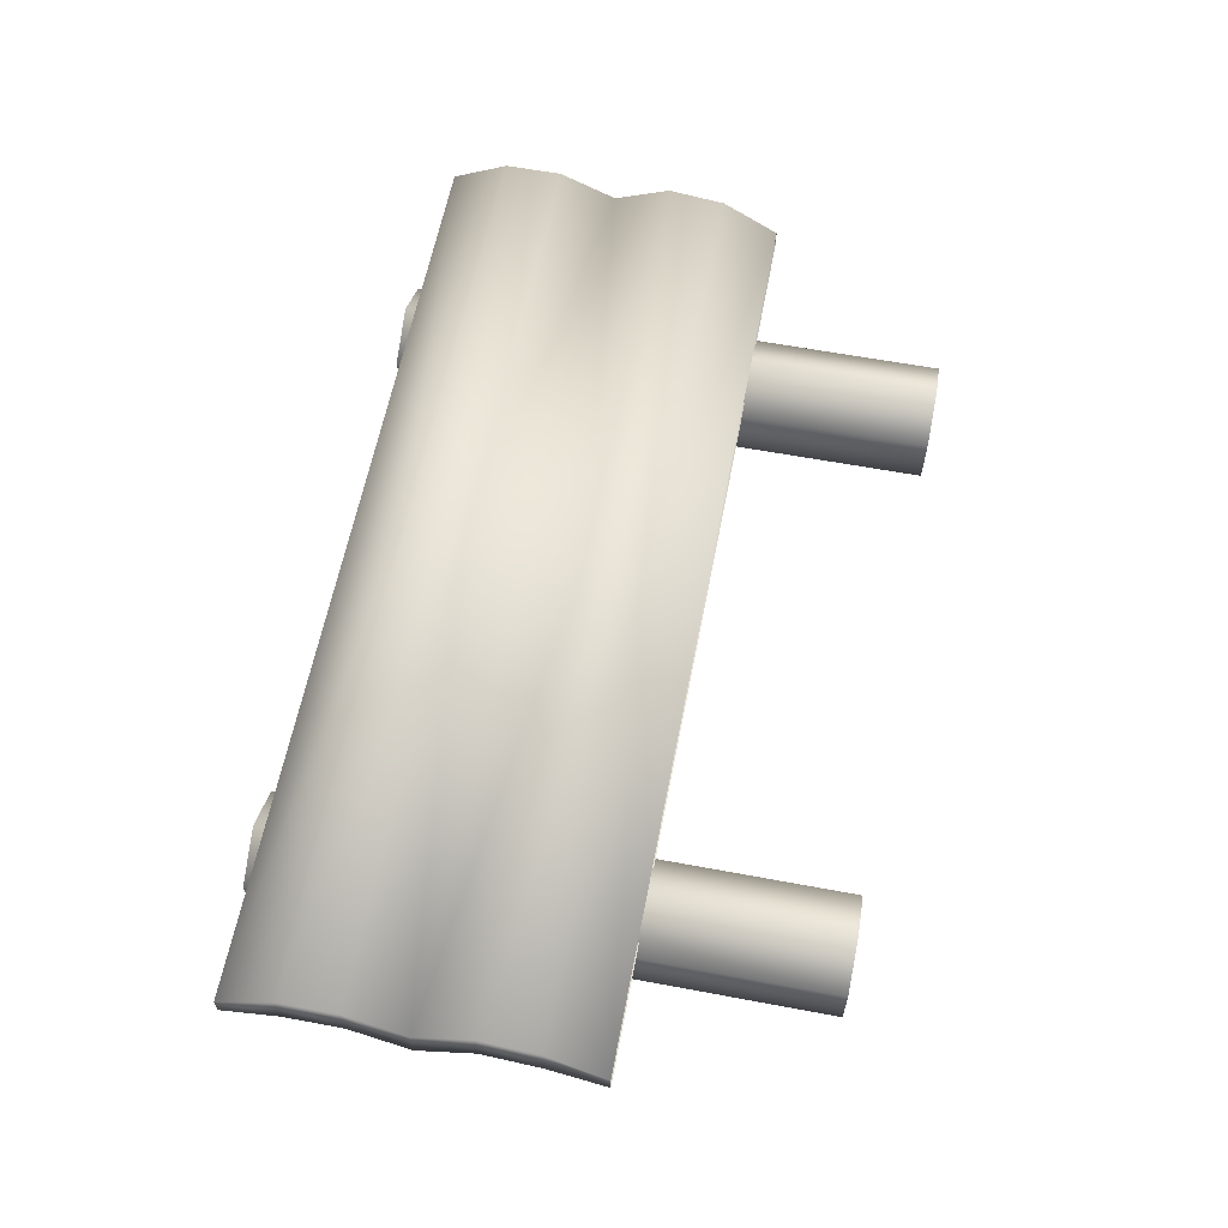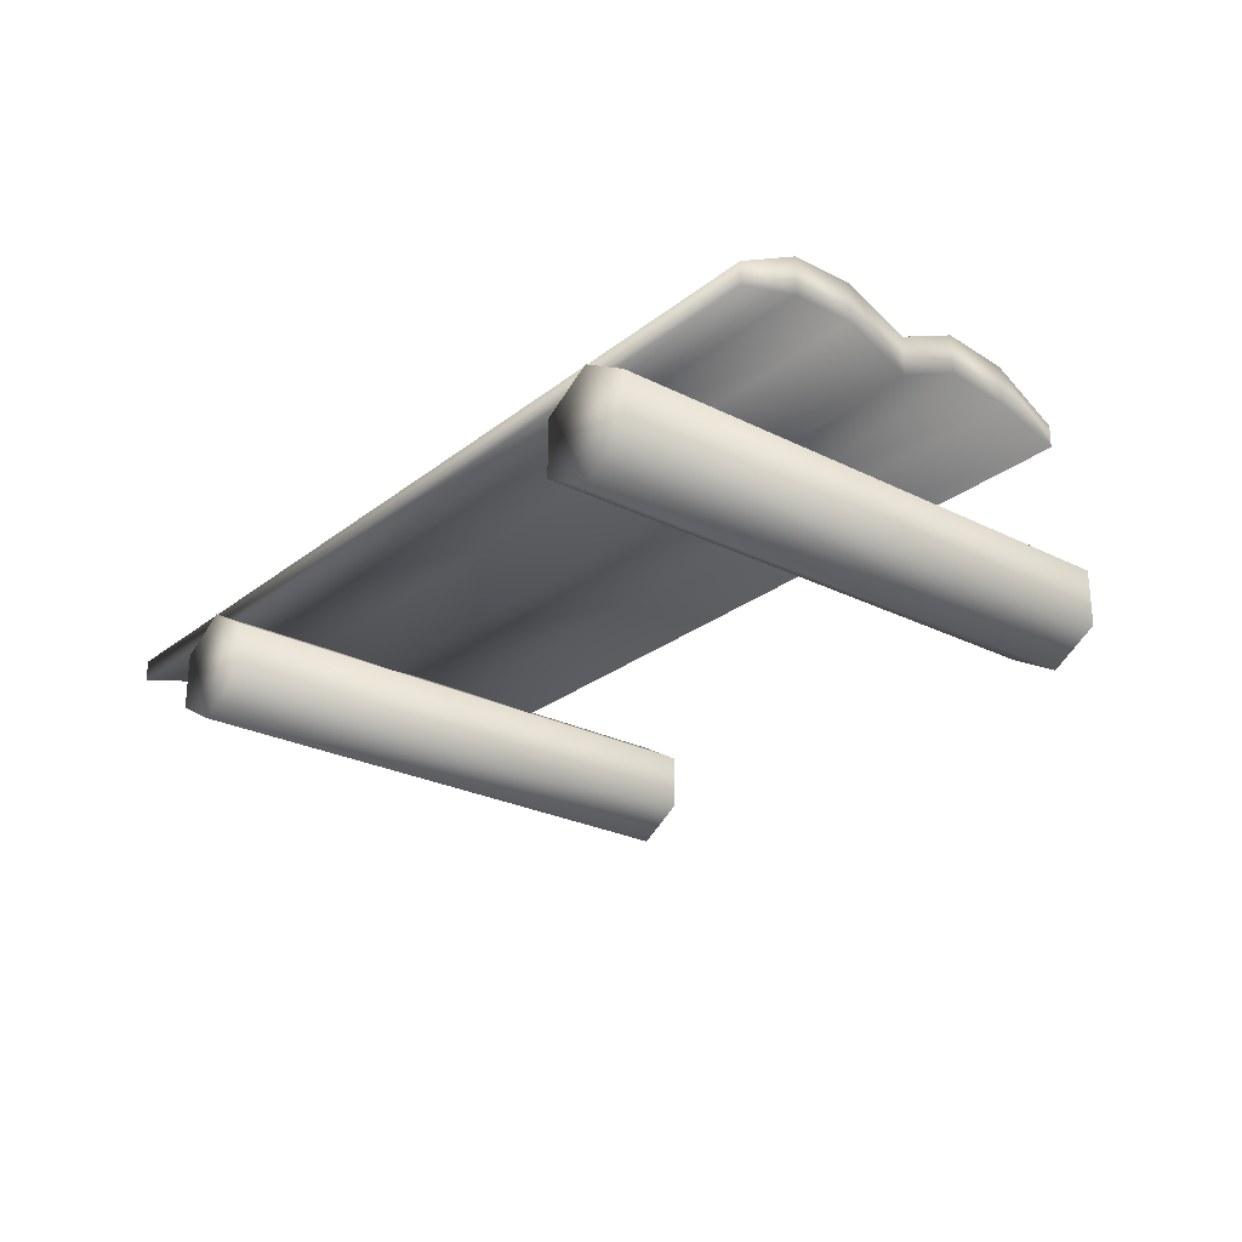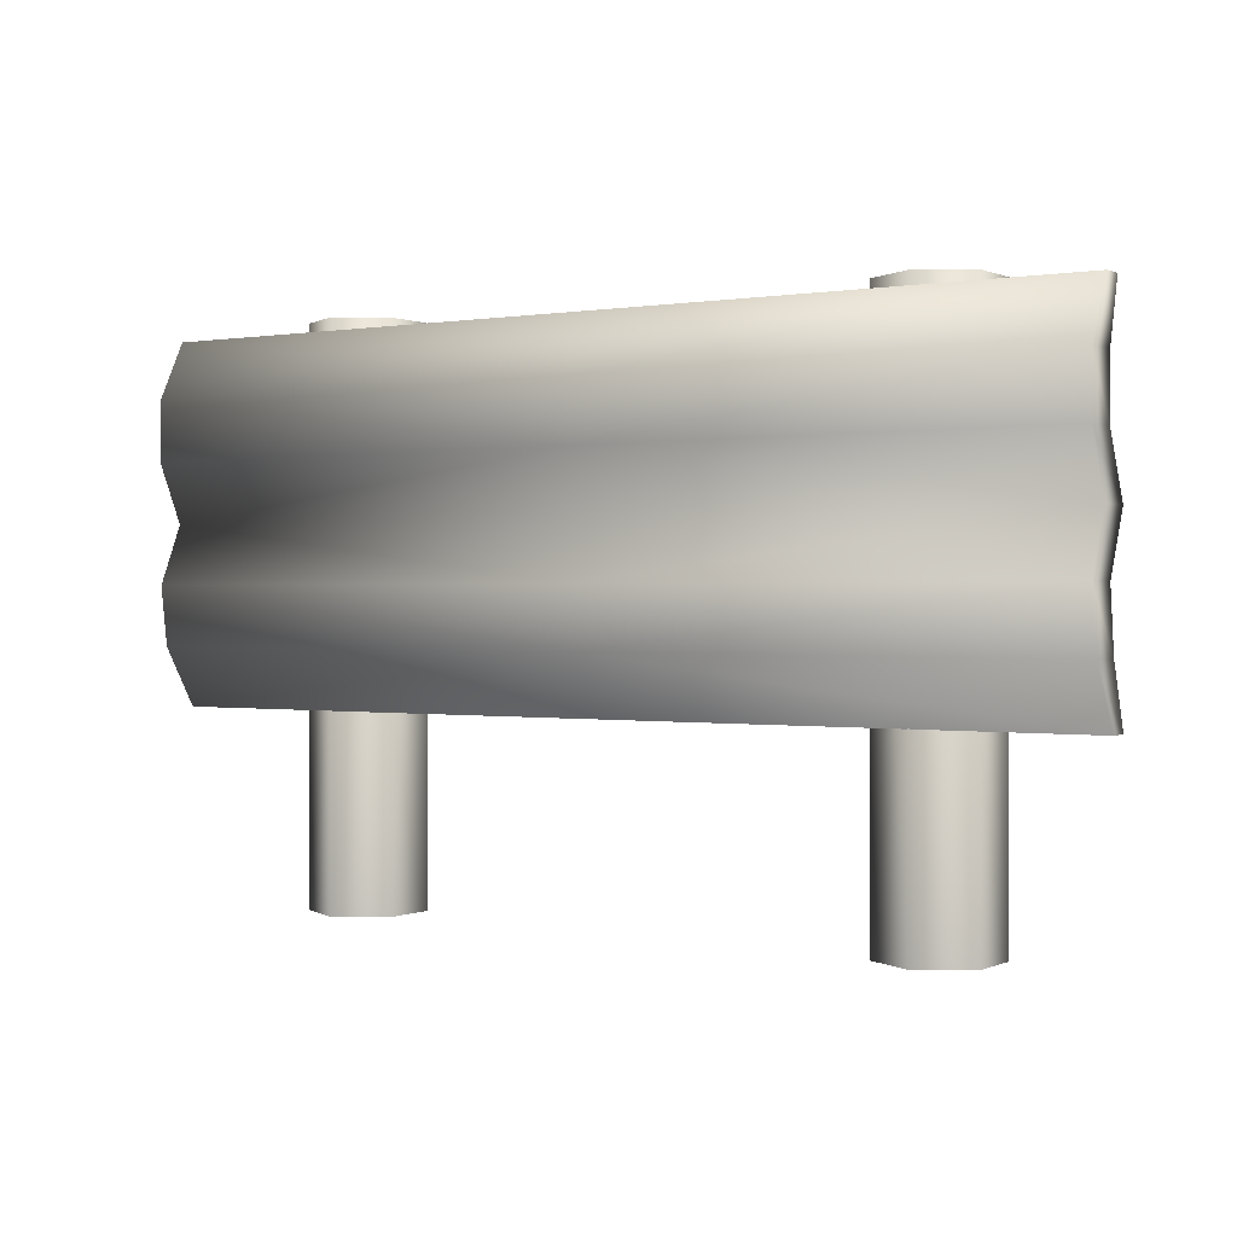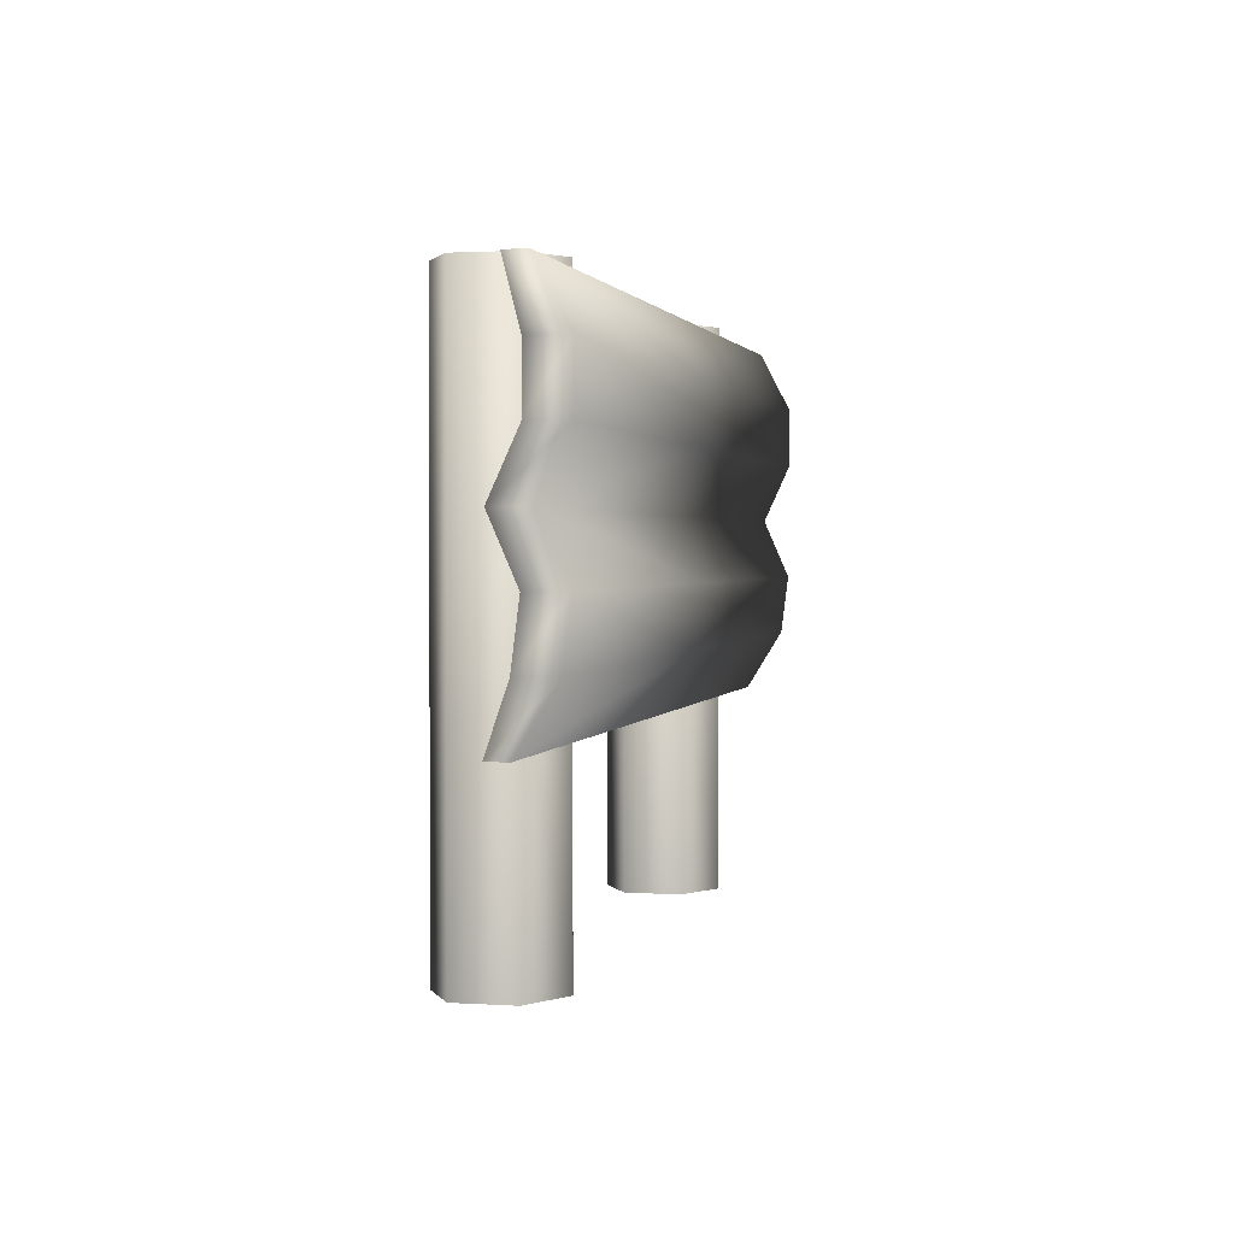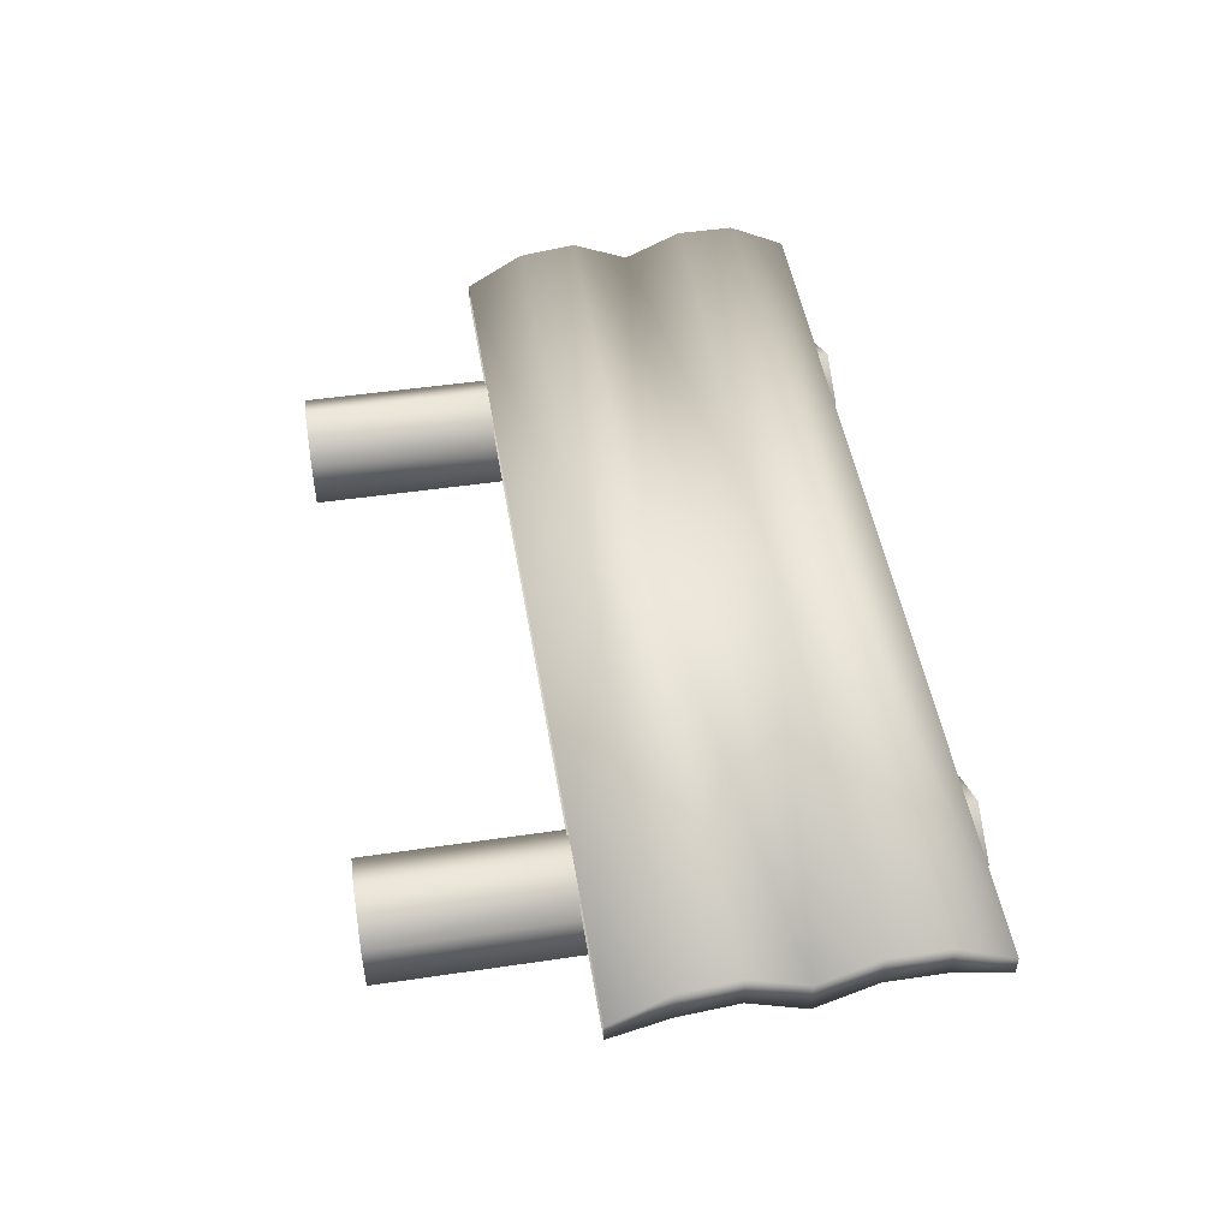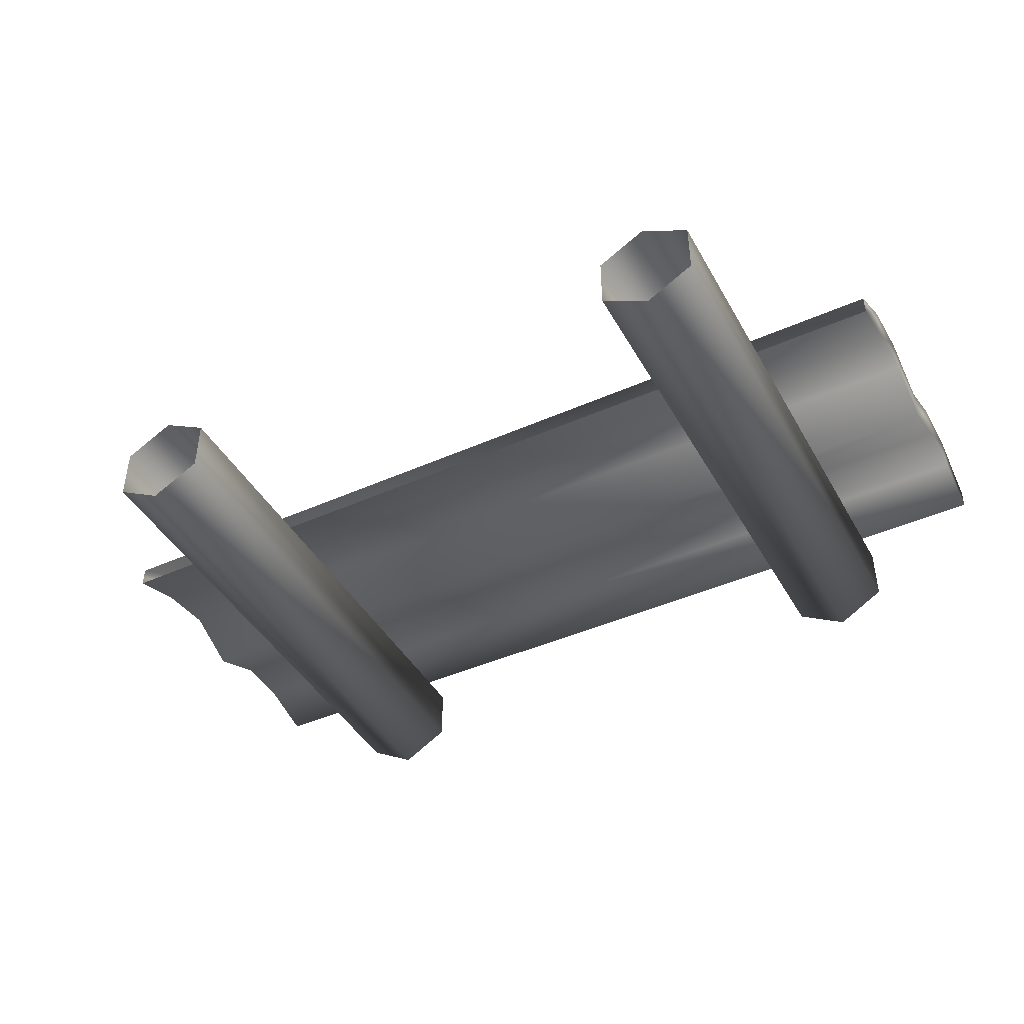
<metadata>
{"format":"obj","ext":"obj","renderer":"f3d","projection":"perspective","resolution":1024,"background":"white","views":[{"elev":60.9,"azim":-79.2,"up":"+Z"},{"elev":-25.7,"azim":-129.0,"up":"+Z"},{"elev":0.4,"azim":33.2,"up":"+Y"},{"elev":1.6,"azim":-77.0,"up":"+Y"},{"elev":49.0,"azim":80.7,"up":"+Z"},{"elev":-43.6,"azim":27.7,"up":"+Z"}]}
</metadata>
<code>
g fcbg_iceland_001_barricade_03
v -1.728 1.995 0.1767
v -1.728 1.78 0.1528
v -1.728 1.995 0.09762
v -1.728 1.78 0.2876
v -1.728 1.565 0.1528
v -1.728 1.565 0.2876
v -1.335e-05 1.565 0.2876
v -1.728 1.35 0.0553
v -1.728 1.35 0.1902
v -1.728 1.135 0.1488
v -1.728 1.135 0.2837
v -1.728 0.9198 0.1218
v -1.728 1.35 0.1902
v -1.335e-05 1.78 0.2876
v -1.728 1.995 0.1767
v -1.335e-05 1.995 0.1767
v 1.728 1.995 0.1767
v 1.728 1.78 0.2876
v -1.728 0.9198 0.2567
v -1.335e-05 0.9198 0.2567
v -1.728 0.7048 0.04914
v -1.728 0.7048 0.1253
v -1.728 0.7048 0.1253
v -1.335e-05 0.7048 0.1253
v 1.728 0.7048 0.1253
v 1.728 0.9198 0.2567
v -1.335e-05 1.135 0.2837
v -1.335e-05 1.35 0.1902
v 1.728 1.135 0.2837
v 1.728 1.35 0.1902
v 1.728 1.565 0.2876
v 1.728 0.9198 0.1218
v 1.728 0.7048 0.04913
v 1.728 0.7048 0.1253
v 1.728 1.135 0.1488
v 1.728 1.35 0.1902
v 1.728 1.35 0.0553
v 1.728 1.565 0.1528
v 1.728 1.78 0.1528
v 1.728 1.995 0.1767
v 1.728 1.995 0.09762
v -1.096 2.047 0.1276
v -1.276 2.047 0.02376
v -1.276 2.047 -0.1838
v -1.096 2.047 -0.2876
v -0.9164 2.047 0.02376
v -0.9164 2.047 -0.1838
v -1.096 0.0005252 0.1276
v -0.9164 0.0005252 0.02376
v -1.276 0.0005252 0.02376
v -0.9164 2.047 -0.1838
v -1.276 2.047 0.02376
v -0.9164 0.0005252 -0.1838
v -1.276 0.0005252 -0.1838
v -1.096 2.047 -0.2876
v -1.276 2.047 -0.1838
v -1.096 0.0005252 -0.2876
v -1.728 1.995 0.09762
v -1.335e-05 1.995 0.1767
v -1.728 1.995 0.1767
v -1.335e-05 1.995 0.09762
v -1.335e-05 1.78 0.1528
v -1.728 1.78 0.1528
v -1.335e-05 1.565 0.1528
v -1.728 1.565 0.1528
v -1.728 1.35 0.0553
v 1.728 1.995 0.09762
v 1.728 1.995 0.1767
v 1.728 1.78 0.1528
v 1.728 1.565 0.1528
v 1.728 1.35 0.0553
v -1.335e-05 1.35 0.0553
v -1.335e-05 1.135 0.1488
v -1.728 1.135 0.1488
v -1.335e-05 0.9198 0.1218
v 1.728 1.135 0.1488
v -1.728 0.9198 0.1218
v 1.728 0.9198 0.1218
v -1.728 0.7048 0.04914
v 1.728 0.7048 0.04913
v -1.335e-05 0.7048 0.04914
v 1.276 2.047 -0.1838
v 1.276 2.047 0.02376
v 1.096 2.047 0.1276
v 1.096 2.047 -0.2876
v 0.9164 2.047 -0.1838
v 0.9164 2.047 0.02376
v 1.096 0.0005254 0.1276
v 0.9164 0.0005254 0.02376
v 1.276 0.0005254 0.02376
v 0.9164 2.047 -0.1838
v 1.276 2.047 0.02376
v 0.9164 0.0005254 -0.1838
v 1.276 0.0005254 -0.1838
v 1.096 2.047 -0.2876
v 1.276 2.047 -0.1838
v 1.096 0.0005254 -0.2876
g fcbg_iceland_001_barricade_03_0
f 3 2 1
f 2 4 1
f 2 5 4
f 5 6 4
f 6 7 4
f 6 5 8
f 9 6 8
f 8 10 9
f 10 11 9
f 10 12 11
f 7 6 13
f 7 14 4
f 4 14 15
f 14 16 15
f 17 16 14
f 18 17 14
f 18 14 7
f 12 19 11
f 19 20 11
f 19 12 21
f 22 19 21
f 20 19 23
f 24 20 23
f 24 25 20
f 25 26 20
f 20 27 11
f 11 27 13
f 28 7 13
f 27 28 13
f 29 27 20
f 26 29 20
f 30 28 27
f 28 30 7
f 29 30 27
f 30 31 7
f 31 18 7
f 29 26 32
f 33 32 26
f 34 33 26
f 35 29 32
f 36 29 35
f 37 36 35
f 36 37 31
f 37 38 31
f 18 31 38
f 39 18 38
f 40 18 39
f 41 40 39
f 44 43 42
f 45 44 42
f 45 42 46
f 47 45 46
f 46 42 48
f 49 46 48
f 48 42 50
f 51 46 49
f 42 52 50
f 53 51 49
f 50 52 54
f 55 51 53
f 52 56 54
f 57 55 53
f 54 56 57
f 56 55 57
f 60 59 58
f 59 61 58
f 61 62 58
f 62 63 58
f 62 64 63
f 64 65 63
f 65 64 66
f 67 61 59
f 61 67 62
f 68 67 59
f 67 69 62
f 62 69 64
f 69 70 64
f 70 71 64
f 64 72 66
f 71 72 64
f 72 73 66
f 72 71 73
f 73 74 66
f 73 75 74
f 71 76 73
f 73 76 75
f 75 77 74
f 76 78 75
f 77 75 79
f 78 80 75
f 75 81 79
f 80 81 75
f 84 83 82
f 85 84 82
f 84 85 86
f 87 84 86
f 84 87 88
f 87 89 88
f 84 88 90
f 87 91 89
f 92 84 90
f 91 93 89
f 92 90 94
f 91 95 93
f 96 92 94
f 95 97 93
f 96 94 97
f 95 96 97

</code>
